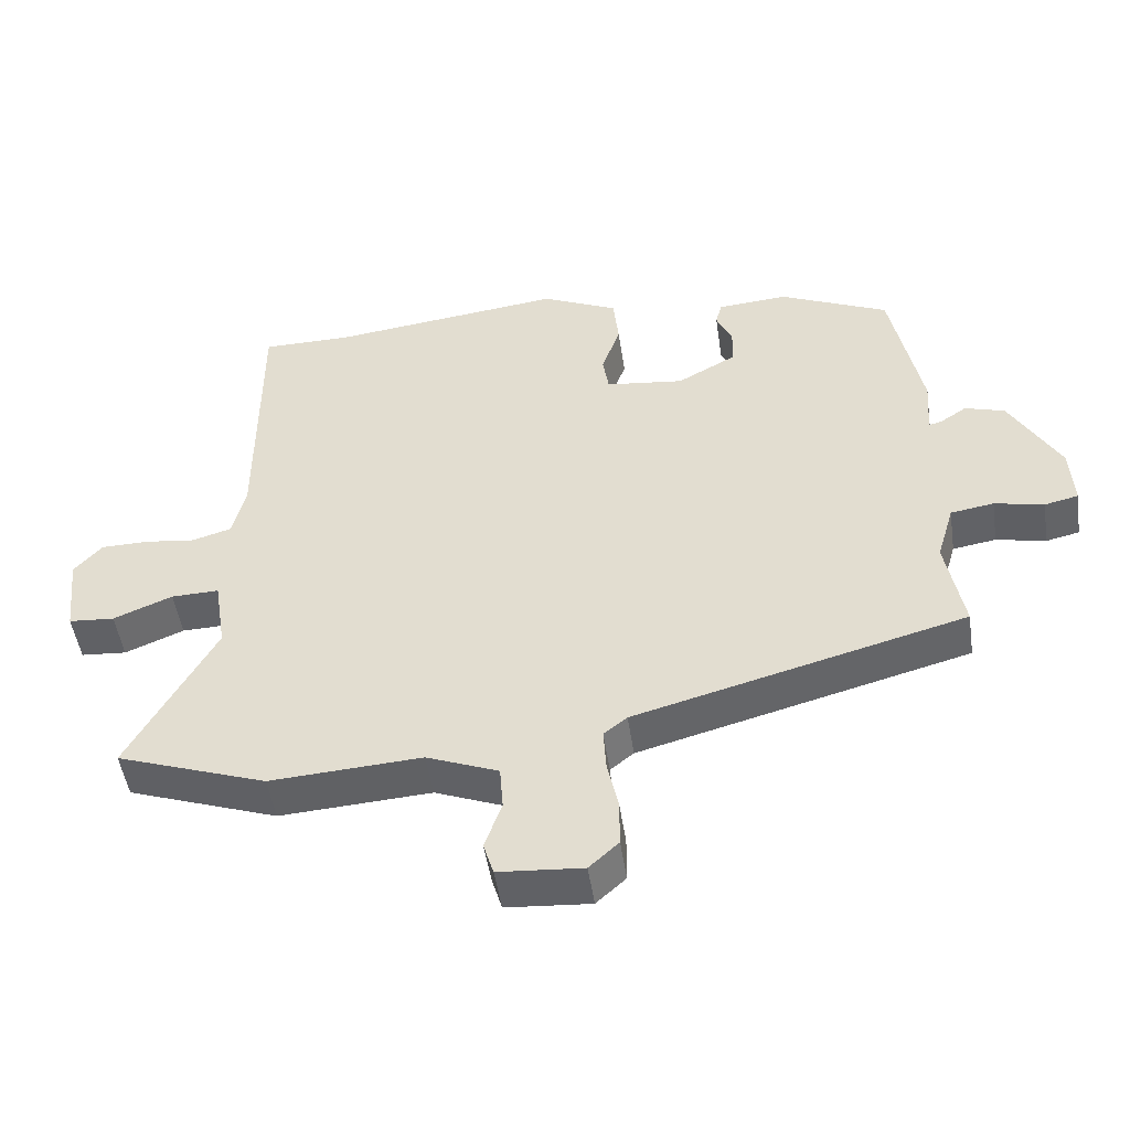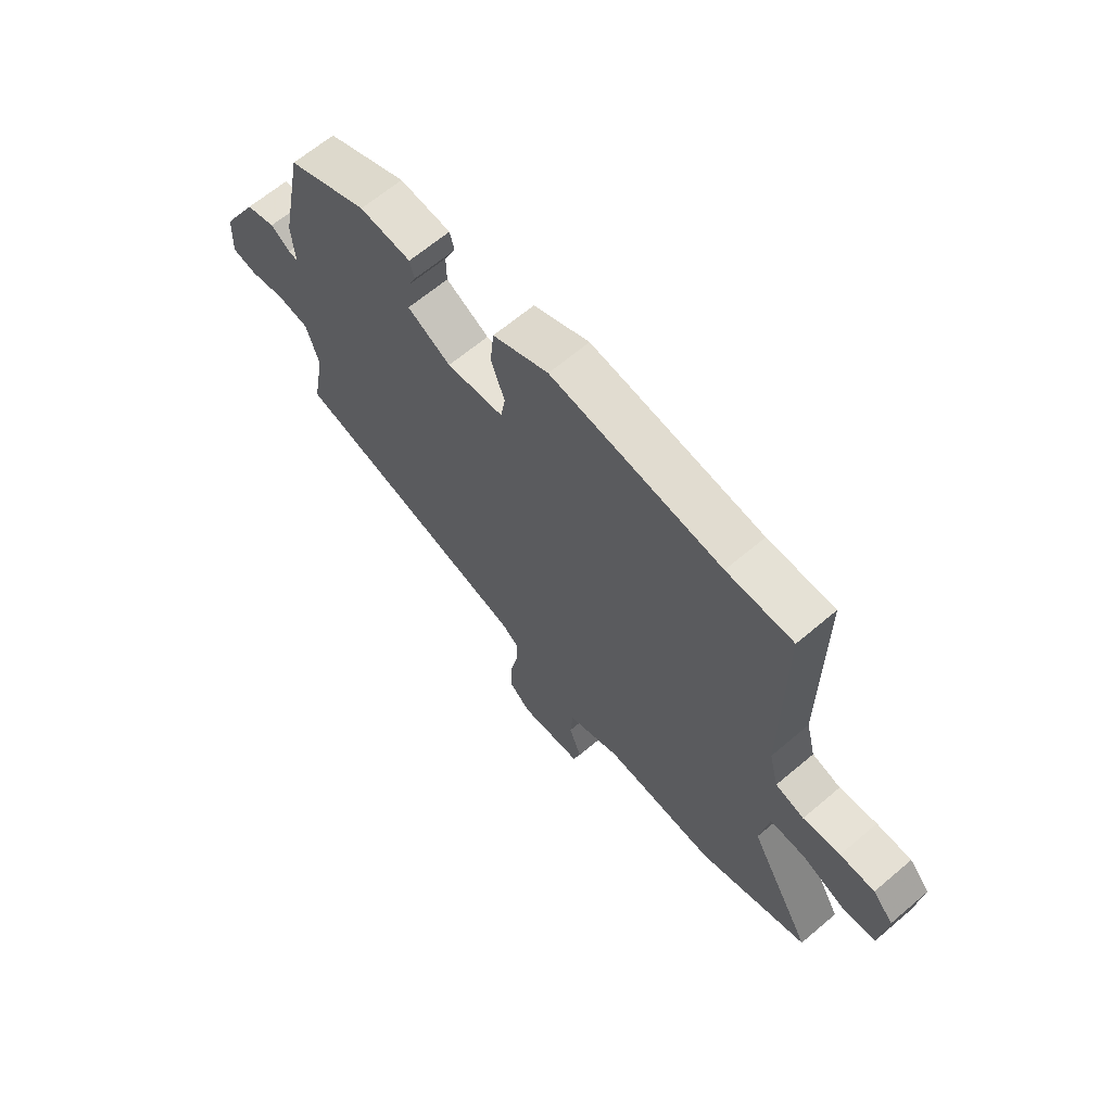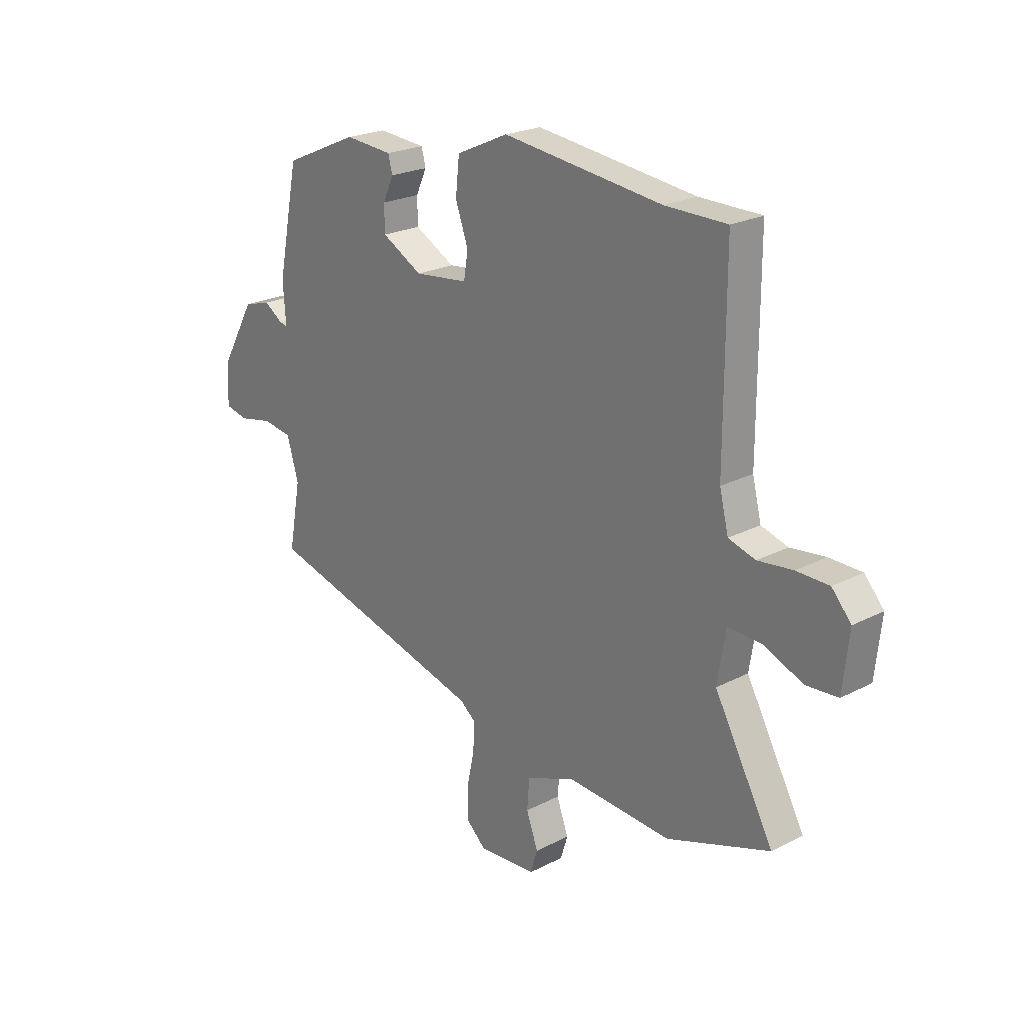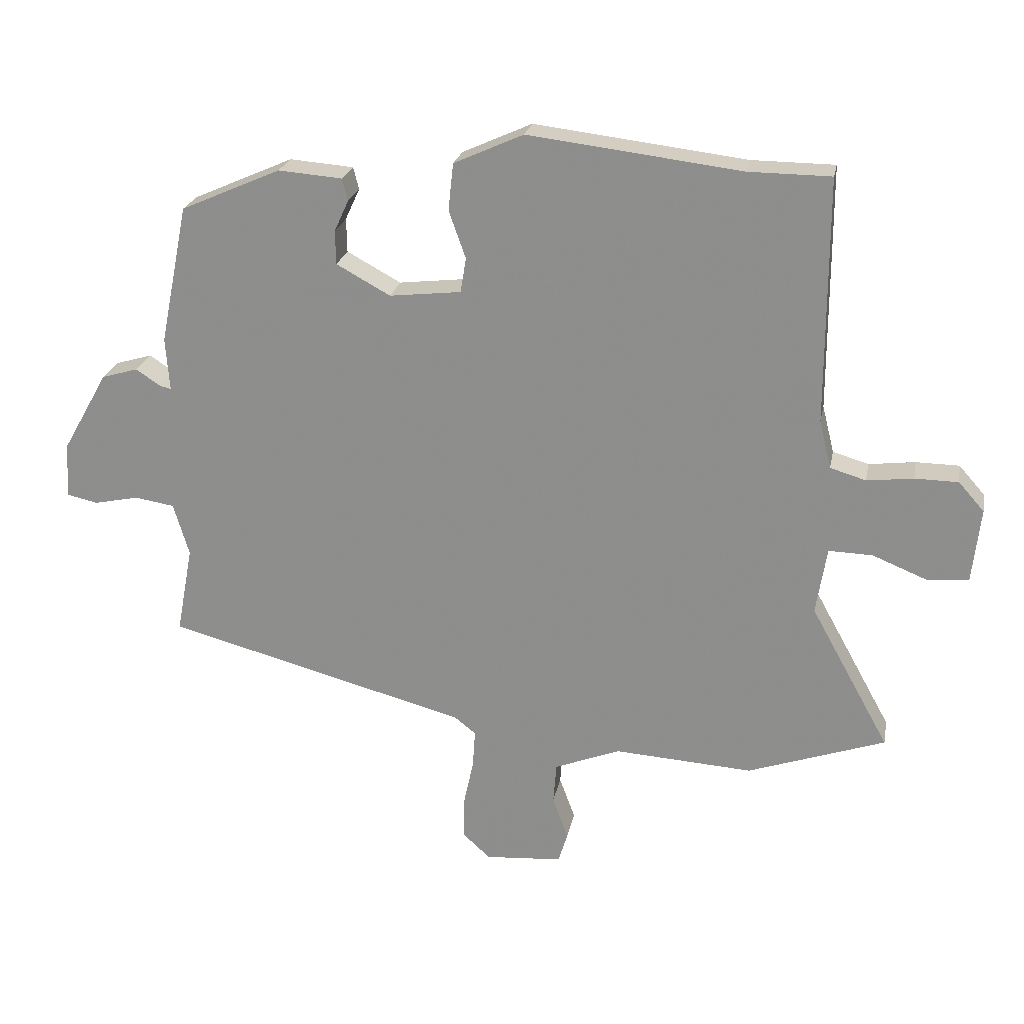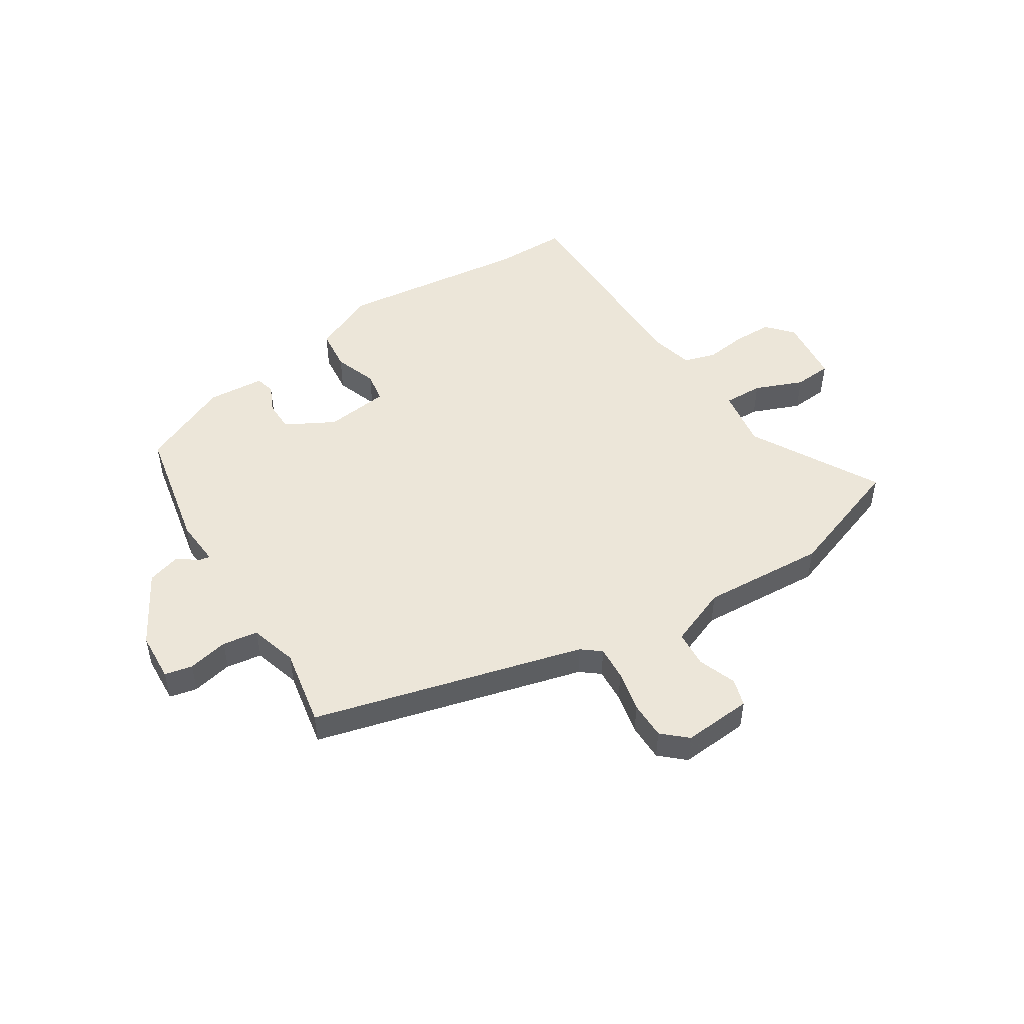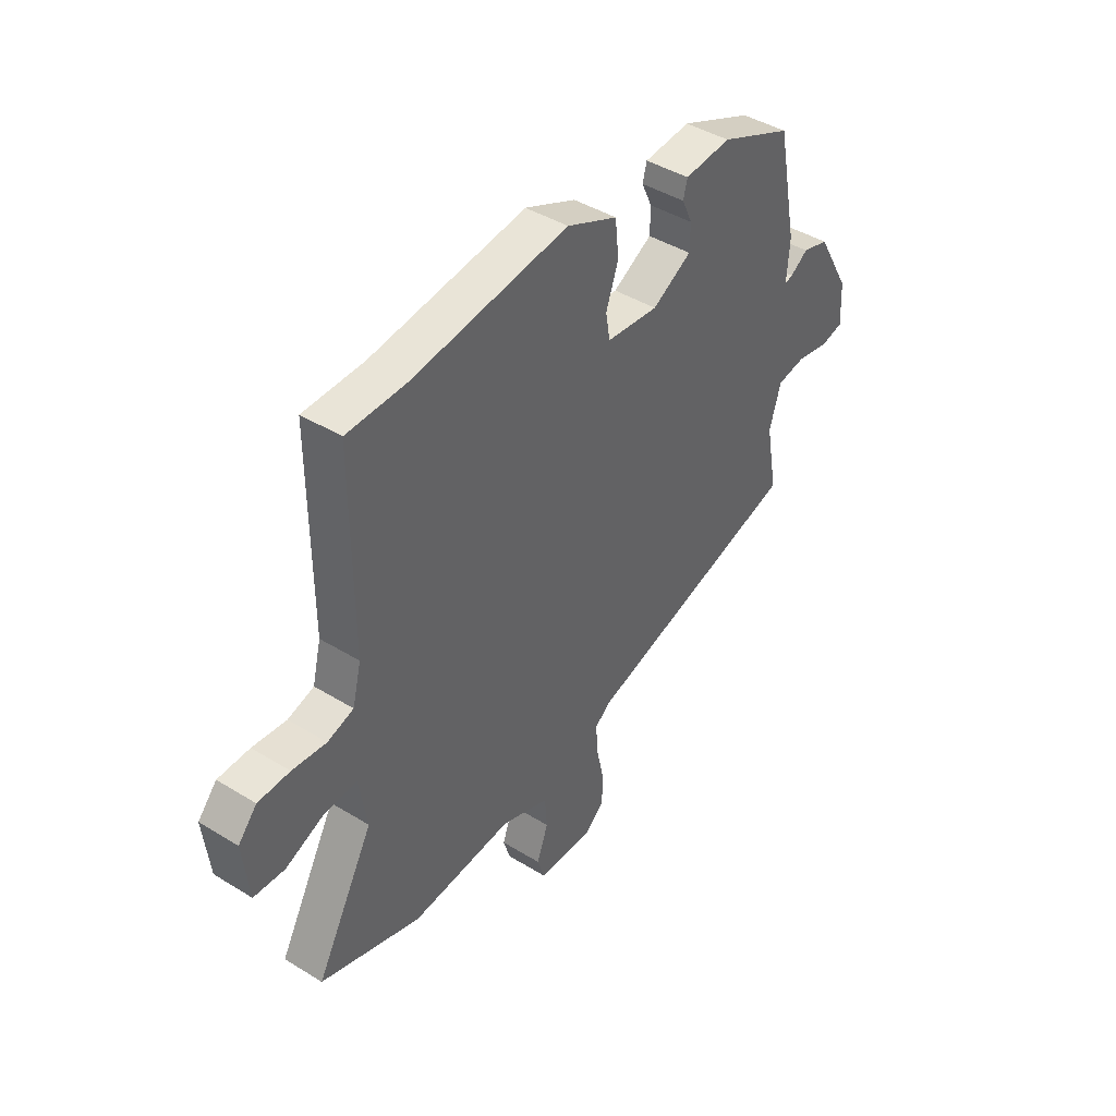
<metadata>
{"format":"obj","ext":"obj","renderer":"f3d","projection":"perspective","resolution":1024,"background":"white","views":[{"elev":-48.9,"azim":8.4,"up":"+Z"},{"elev":64.9,"azim":-130.5,"up":"+Z"},{"elev":22.8,"azim":-131.5,"up":"+Z"},{"elev":23.1,"azim":-169.2,"up":"+Z"},{"elev":49.1,"azim":147.4,"up":"+Y"},{"elev":43.1,"azim":-53.9,"up":"+Z"}]}
</metadata>
<code>
v -0.443 0.07 -0.52
v -0.662 0.07 -0.444
v -0.536 0.07 -0.216
v -0.553 0.07 -0.109
v -0.623 0.07 -0.111
v -0.709 0.07 -0.146
v -0.776 0.07 -0.141
v -0.789 0.07 -0.022
v -0.748 0.07 0.024
v -0.679 0.07 0.025
v -0.605 0.07 0.016
v -0.548 0.07 0.033
v -0.529 0.07 0.109
v -0.529 0.07 0.5
v -0.398 0.07 0.501
v -0.059 0.07 0.542
v 0.052 0.07 0.492
v 0.06 0.07 0.417
v 0.033 0.07 0.341
v 0.042 0.07 0.286
v 0.156 0.07 0.273
v 0.242 0.07 0.32
v 0.243 0.07 0.374
v 0.22 0.07 0.424
v 0.229 0.07 0.459
v 0.331 0.07 0.467
v 0.49 0.07 0.397
v 0.535 0.07 0.175
v 0.529 0.07 0.091
v 0.547 0.07 0.095
v 0.586 0.07 0.121
v 0.644 0.07 0.104
v 0.717 0.07 -0.024
v 0.722 0.07 -0.112
v 0.673 0.07 -0.123
v 0.601 0.07 -0.108
v 0.538 0.07 -0.118
v 0.513 0.07 -0.202
v 0.539 0.07 -0.342
v 0.058 0.07 -0.47
v 0.024 0.07 -0.497
v 0.028 0.07 -0.558
v 0.044 0.07 -0.632
v 0.044 0.07 -0.699
v 0.001 0.07 -0.738
v -0.122 0.07 -0.729
v -0.137 0.07 -0.68
v -0.112 0.07 -0.612
v -0.117 0.07 -0.547
v -0.222 0.07 -0.506
v -0.443 0 -0.52
v -0.662 0 -0.444
v -0.536 0 -0.216
v -0.553 0 -0.109
v -0.623 0 -0.111
v -0.709 0 -0.146
v -0.776 0 -0.141
v -0.789 0 -0.022
v -0.748 0 0.024
v -0.679 0 0.025
v -0.605 0 0.016
v -0.548 0 0.033
v -0.529 0 0.109
v -0.529 0 0.5
v -0.398 0 0.501
v -0.059 0 0.542
v 0.052 0 0.492
v 0.06 0 0.417
v 0.033 0 0.341
v 0.042 0 0.286
v 0.156 0 0.273
v 0.242 0 0.32
v 0.243 0 0.374
v 0.22 0 0.424
v 0.229 0 0.459
v 0.331 0 0.467
v 0.49 0 0.397
v 0.535 0 0.175
v 0.529 0 0.091
v 0.547 0 0.095
v 0.586 0 0.121
v 0.644 0 0.104
v 0.717 0 -0.024
v 0.722 0 -0.112
v 0.673 0 -0.123
v 0.601 0 -0.108
v 0.538 0 -0.118
v 0.513 0 -0.202
v 0.539 0 -0.342
v 0.058 0 -0.47
v 0.024 0 -0.497
v 0.028 0 -0.558
v 0.044 0 -0.632
v 0.044 0 -0.699
v 0.001 0 -0.738
v -0.122 0 -0.729
v -0.137 0 -0.68
v -0.112 0 -0.612
v -0.117 0 -0.547
v -0.222 0 -0.506
f 45 46 47 48
f 45 48 49
f 42 43 44 45
f 41 42 45 49
f 40 41 49 50
f 38 39 40 50
f 33 34 35 36
f 33 36 37
f 30 31 32 33
f 29 30 33 37
f 26 27 28 29
f 23 24 25 26
f 22 23 26 29
f 21 22 29 37
f 16 17 18 19
f 15 16 19 20
f 13 14 15 20
f 12 13 20 21
f 8 9 10 11
f 6 7 8 11
f 5 6 11 12
f 4 5 12 21
f 50 1 2 3
f 21 37 38 50
f 3 4 21 50
f 98 97 96 95
f 99 98 95
f 95 94 93 92
f 99 95 92 91
f 100 99 91 90
f 100 90 89 88
f 86 85 84 83
f 87 86 83
f 83 82 81 80
f 87 83 80 79
f 79 78 77 76
f 76 75 74 73
f 79 76 73 72
f 87 79 72 71
f 69 68 67 66
f 70 69 66 65
f 70 65 64 63
f 71 70 63 62
f 61 60 59 58
f 61 58 57 56
f 62 61 56 55
f 71 62 55 54
f 53 52 51 100
f 100 88 87 71
f 100 71 54 53
f 1 51 52 2
f 2 52 53 3
f 3 53 54 4
f 4 54 55 5
f 5 55 56 6
f 6 56 57 7
f 7 57 58 8
f 8 58 59 9
f 9 59 60 10
f 10 60 61 11
f 11 61 62 12
f 12 62 63 13
f 13 63 64 14
f 14 64 65 15
f 15 65 66 16
f 16 66 67 17
f 17 67 68 18
f 18 68 69 19
f 19 69 70 20
f 20 70 71 21
f 21 71 72 22
f 22 72 73 23
f 23 73 74 24
f 24 74 75 25
f 25 75 76 26
f 26 76 77 27
f 27 77 78 28
f 28 78 79 29
f 29 79 80 30
f 30 80 81 31
f 31 81 82 32
f 32 82 83 33
f 33 83 84 34
f 34 84 85 35
f 35 85 86 36
f 36 86 87 37
f 37 87 88 38
f 38 88 89 39
f 39 89 90 40
f 40 90 91 41
f 41 91 92 42
f 42 92 93 43
f 43 93 94 44
f 44 94 95 45
f 45 95 96 46
f 46 96 97 47
f 47 97 98 48
f 48 98 99 49
f 49 99 100 50
f 50 100 51 1

</code>
